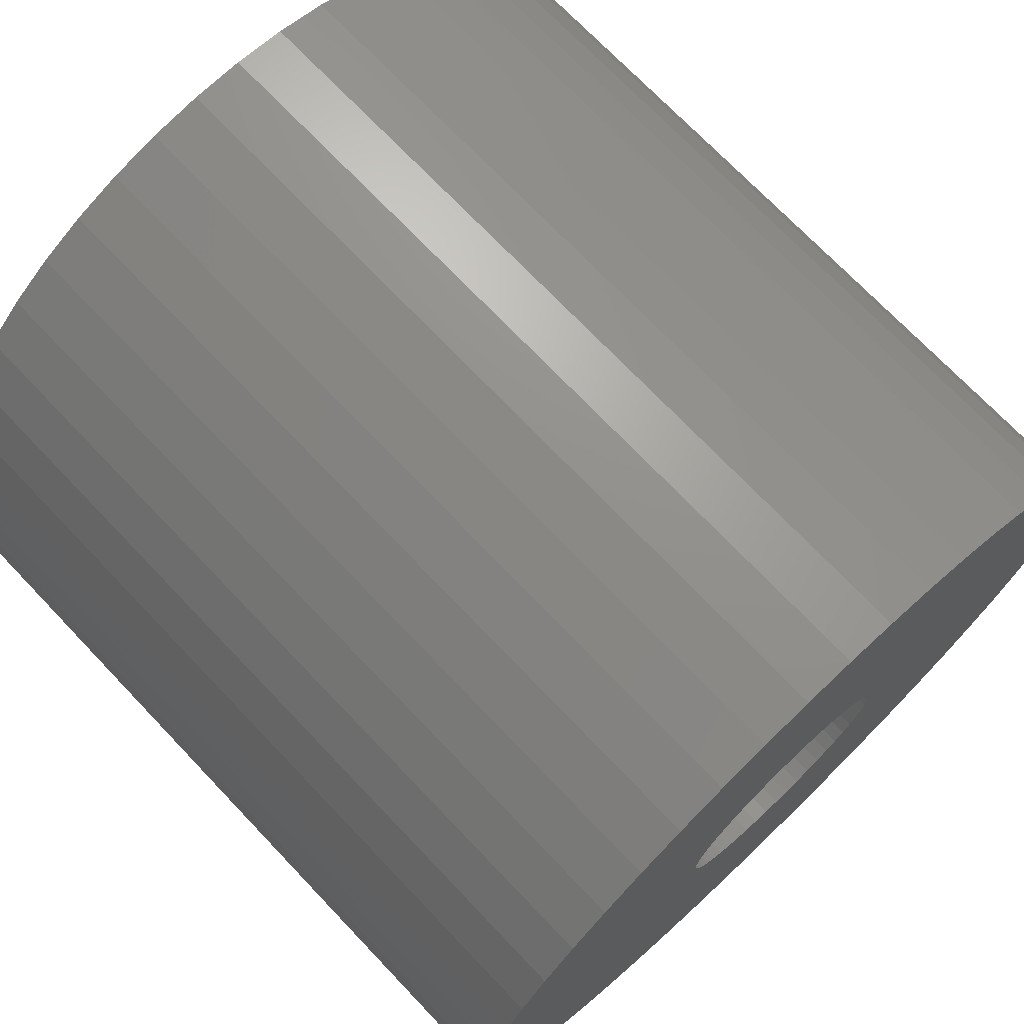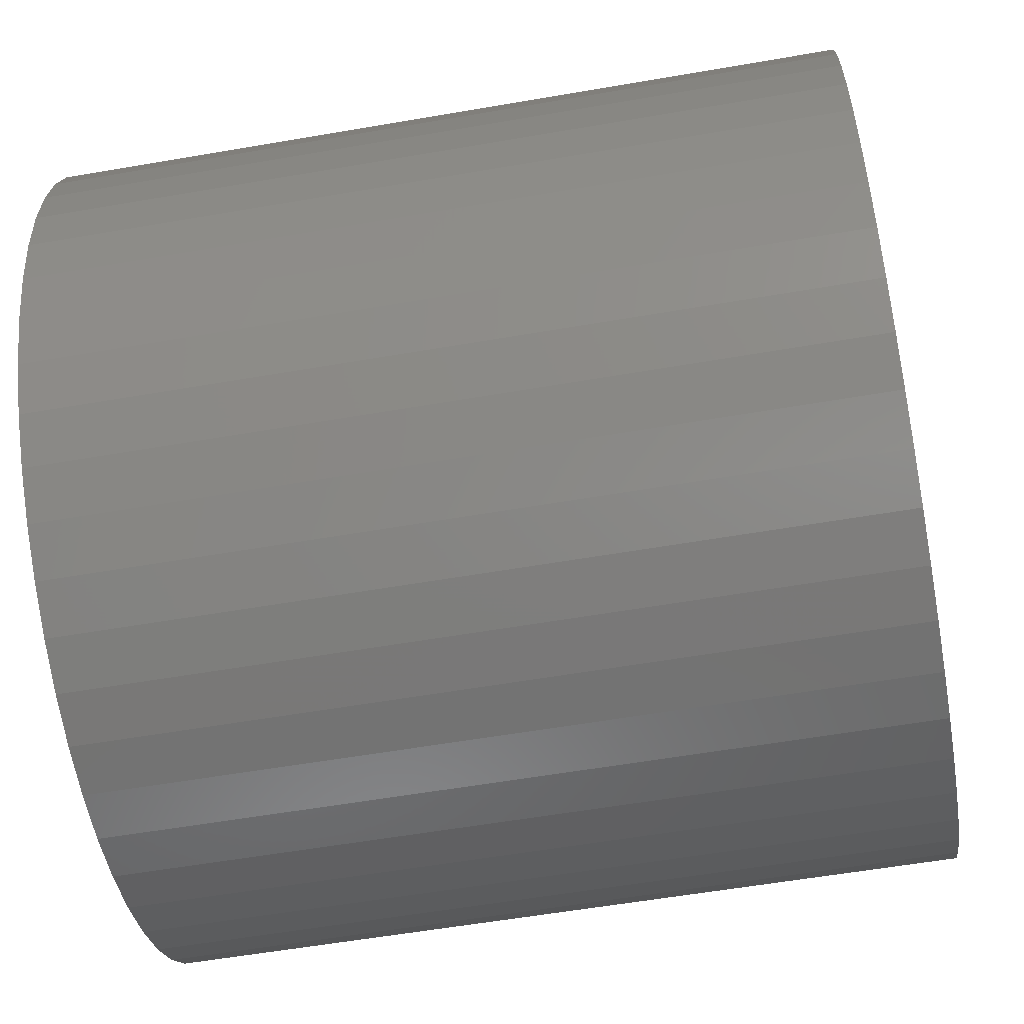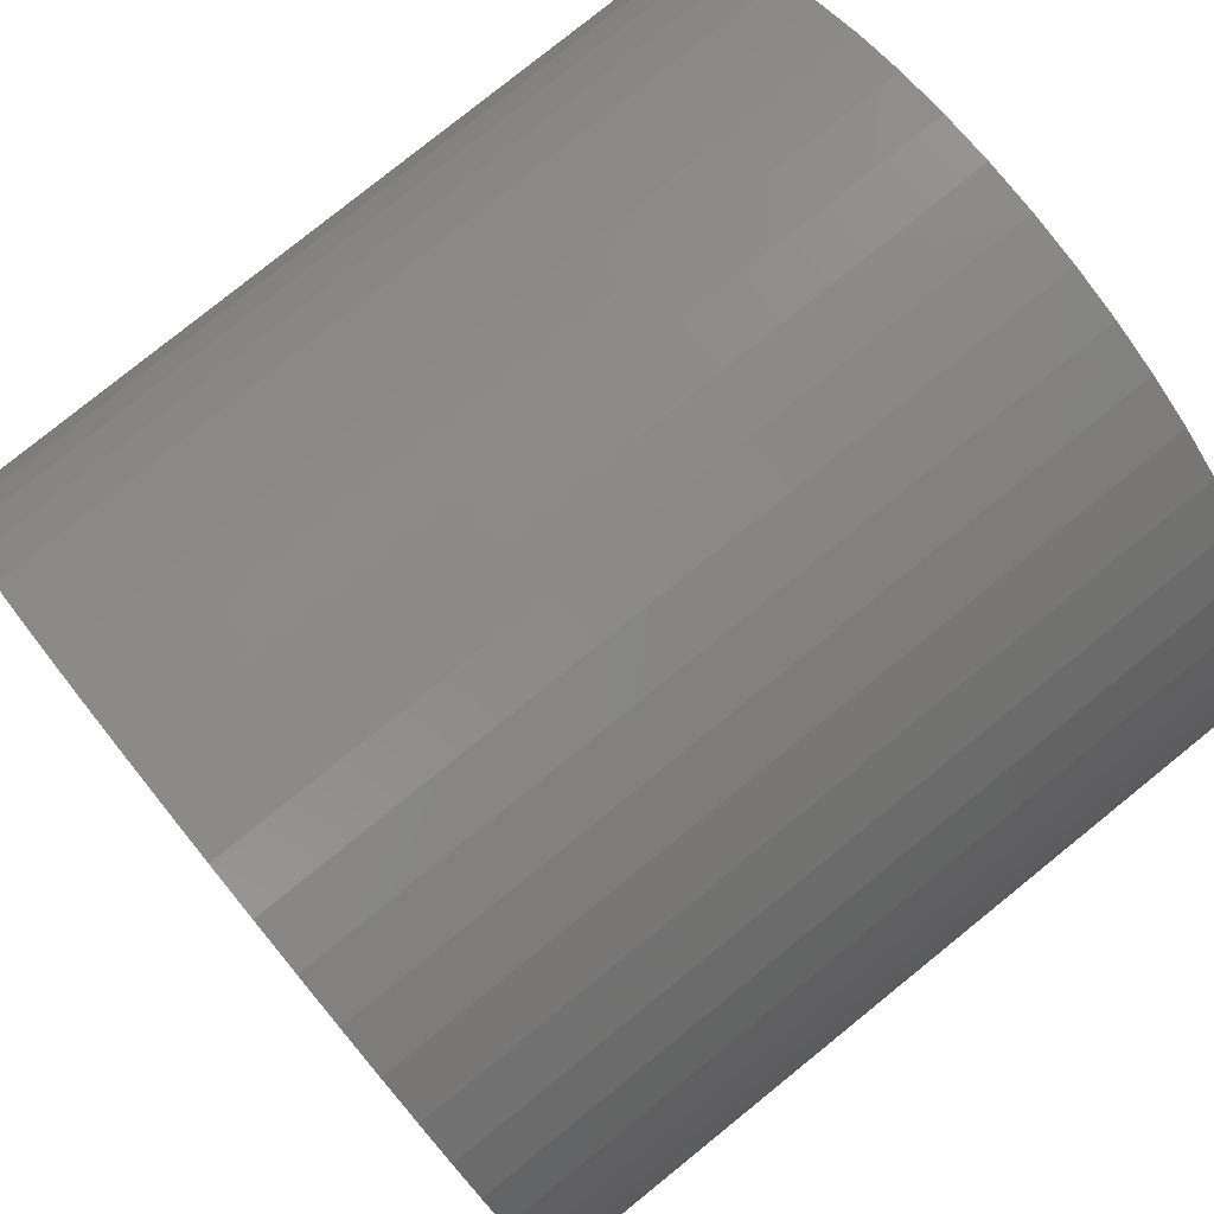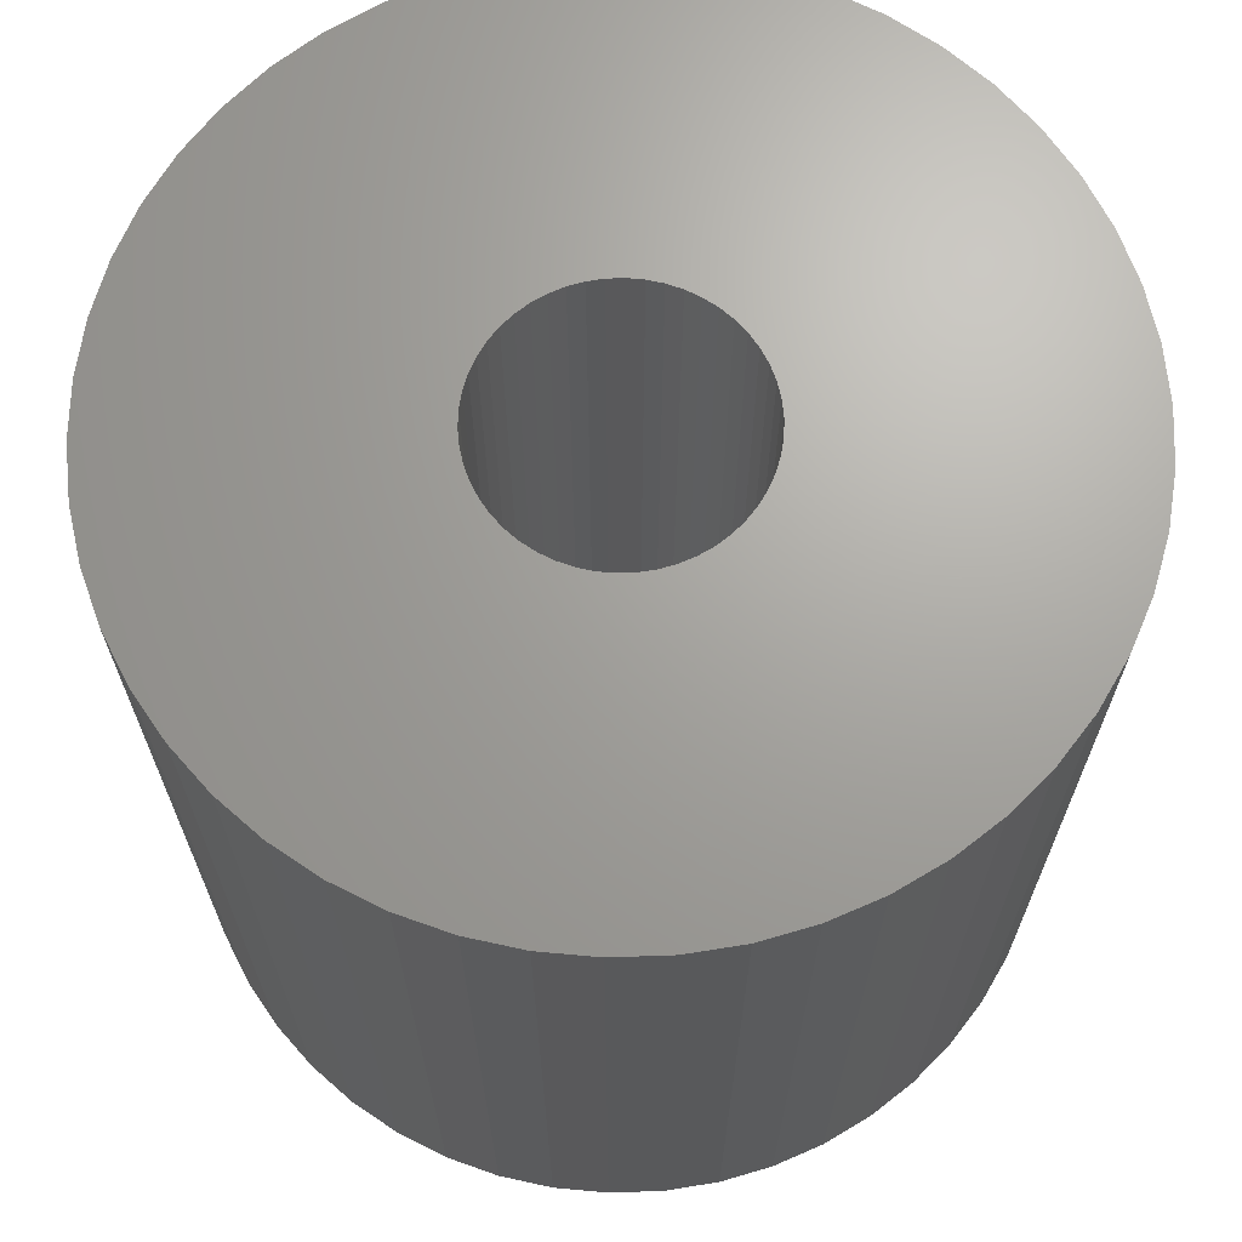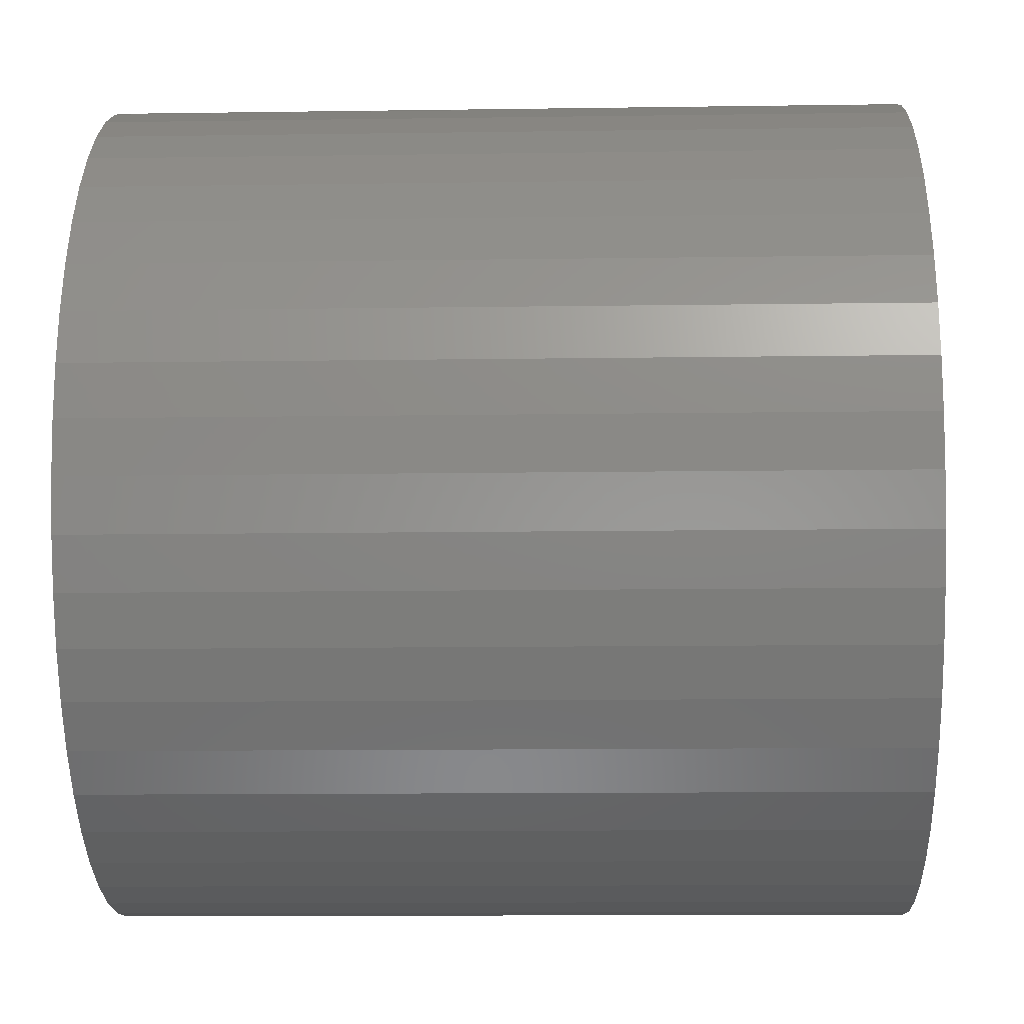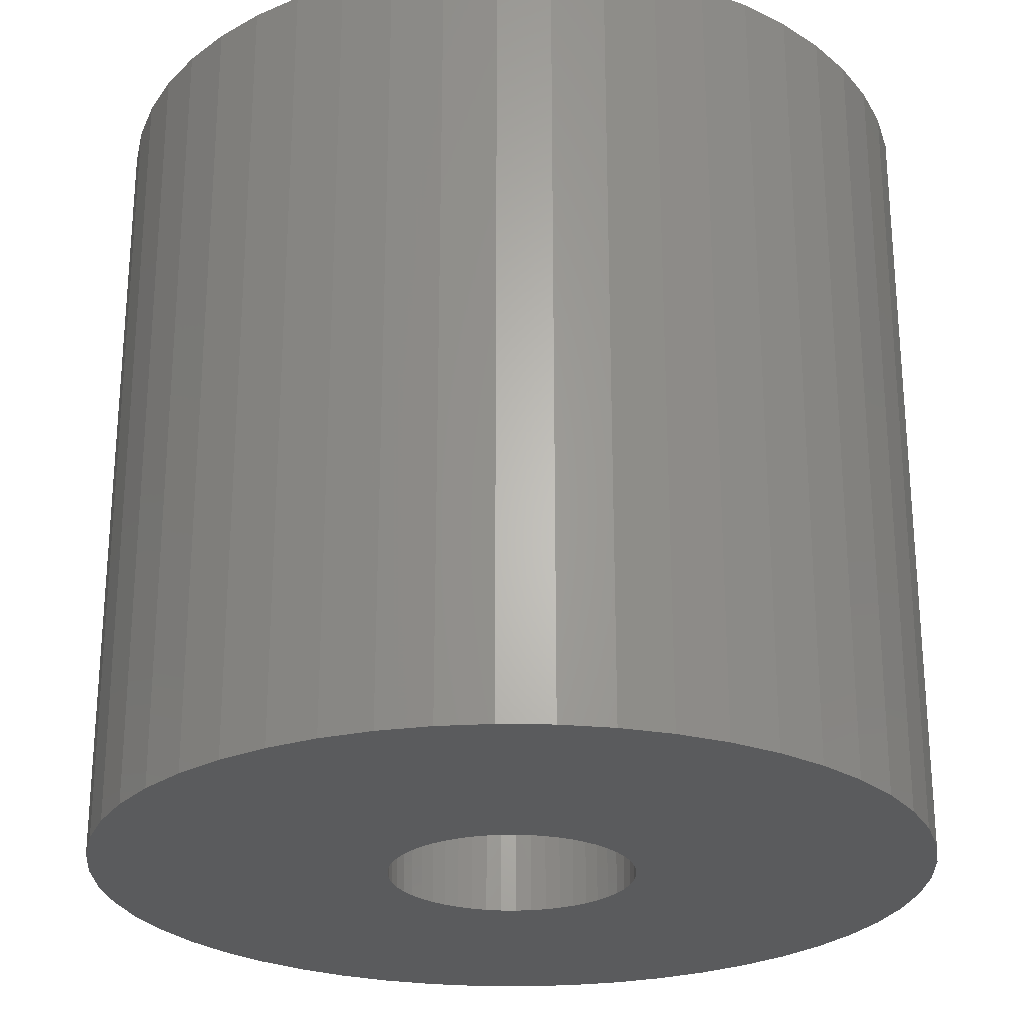
<metadata>
{"format":"stl","ext":"stl","renderer":"f3d","projection":"perspective","resolution":1024,"background":"white","views":[{"elev":72.2,"azim":-43.6,"up":"+Y"},{"elev":-57.5,"azim":-79.8,"up":"+Y"},{"elev":79.4,"azim":-128.9,"up":"+Y"},{"elev":67.9,"azim":62.8,"up":"+Z"},{"elev":-12.0,"azim":-88.0,"up":"+Y"},{"elev":-25.5,"azim":-102.4,"up":"+Z"}]}
</metadata>
<code>
# stl→obj: 200 verts, 400 faces
v 5.25 0 5
v 5.209 0.658 -5
v 5.209 0.658 5
v 5.25 0 -5
v -5.25 0 -5
v -5.209 0.658 5
v -5.209 0.658 -5
v -5.25 0 5
v 0.3296 5.24 -5
v -0.3296 5.24 5
v 0.3296 5.24 5
v -0.3296 5.24 -5
v -0.3296 -5.24 -5
v 0.3296 -5.24 5
v -0.3296 -5.24 5
v 0.3296 -5.24 -5
v 3.827 3.594 -5
v 3.346 4.045 5
v 3.827 3.594 5
v 3.346 4.045 -5
v -3.346 4.045 -5
v -3.827 3.594 5
v -3.346 4.045 5
v -3.827 3.594 -5
v -1.622 4.993 -5
v -2.235 4.75 5
v -1.622 4.993 5
v -2.235 4.75 -5
v 4.881 1.933 5
v 4.601 2.529 -5
v 4.601 2.529 5
v 4.881 1.933 -5
v 5.085 1.306 -5
v 5.085 1.306 5
v 2.235 4.75 -5
v 1.622 4.993 5
v 2.235 4.75 5
v 1.622 4.993 -5
v 2.813 4.433 -5
v 2.813 4.433 5
v -4.881 1.933 -5
v -4.601 2.529 5
v -4.601 2.529 -5
v -4.881 1.933 5
v 1.55 0 5
v 1.538 0.1943 5
v 5.209 -0.658 5
v 1.501 0.3855 5
v 1.538 -0.1943 5
v 1.441 0.5706 5
v 5.085 -1.306 5
v 1.358 0.7467 5
v 4.247 3.086 5
v 1.501 -0.3855 5
v 1.254 0.9111 5
v 4.881 -1.933 5
v 1.13 1.061 5
v 1.441 -0.5706 5
v 0.988 1.194 5
v 4.601 -2.529 5
v 0.8305 1.309 5
v 1.358 -0.7467 5
v 0.66 1.402 5
v 4.247 -3.086 5
v 1.254 -0.9111 5
v 0.479 1.474 5
v 0.9838 5.157 5
v 0.2904 1.523 5
v 0.09732 1.547 5
v -0.09732 1.547 5
v -0.2904 1.523 5
v -0.9838 5.157 5
v -0.479 1.474 5
v -0.66 1.402 5
v -0.8305 1.309 5
v -2.813 4.433 5
v -0.988 1.194 5
v -1.13 1.061 5
v -4.247 3.086 5
v -1.254 0.9111 5
v 3.827 -3.594 5
v 1.13 -1.061 5
v 3.346 -4.045 5
v 0.988 -1.194 5
v 2.813 -4.433 5
v 0.8305 -1.309 5
v 2.235 -4.75 5
v 0.66 -1.402 5
v 1.622 -4.993 5
v 0.479 -1.474 5
v 0.9838 -5.157 5
v 0.2904 -1.523 5
v 0.09732 -1.547 5
v -0.09732 -1.547 5
v -0.2904 -1.523 5
v -0.9838 -5.157 5
v -0.479 -1.474 5
v -1.622 -4.993 5
v -0.66 -1.402 5
v -2.235 -4.75 5
v -0.8305 -1.309 5
v -2.813 -4.433 5
v -0.988 -1.194 5
v -3.346 -4.045 5
v -1.13 -1.061 5
v -3.827 -3.594 5
v -1.254 -0.9111 5
v -4.247 -3.086 5
v -1.358 -0.7467 5
v -4.601 -2.529 5
v -1.441 -0.5706 5
v -4.881 -1.933 5
v -1.501 -0.3855 5
v -5.085 -1.306 5
v -1.538 -0.1943 5
v -5.209 -0.658 5
v -1.55 0 5
v -1.358 0.7467 5
v -1.441 0.5706 5
v -1.501 0.3855 5
v -5.085 1.306 5
v -1.538 0.1943 5
v -2.813 4.433 -5
v -0.9838 5.157 -5
v 1.55 0 -5
v 5.209 -0.658 -5
v 1.538 -0.1943 -5
v 5.085 -1.306 -5
v 1.501 -0.3855 -5
v 4.881 -1.933 -5
v 1.538 0.1943 -5
v 1.441 -0.5706 -5
v 4.601 -2.529 -5
v 1.358 -0.7467 -5
v 4.247 -3.086 -5
v 1.501 0.3855 -5
v 1.254 -0.9111 -5
v 3.827 -3.594 -5
v 1.13 -1.061 -5
v 3.346 -4.045 -5
v 1.441 0.5706 -5
v 0.988 -1.194 -5
v 2.813 -4.433 -5
v 0.8305 -1.309 -5
v 2.235 -4.75 -5
v 1.358 0.7467 -5
v 0.66 -1.402 -5
v 1.622 -4.993 -5
v 4.247 3.086 -5
v 1.254 0.9111 -5
v 0.479 -1.474 -5
v 0.9838 -5.157 -5
v 0.2904 -1.523 -5
v 0.09732 -1.547 -5
v -0.09732 -1.547 -5
v -0.2904 -1.523 -5
v -0.9838 -5.157 -5
v -0.479 -1.474 -5
v -1.622 -4.993 -5
v -0.66 -1.402 -5
v -2.235 -4.75 -5
v -0.8305 -1.309 -5
v -2.813 -4.433 -5
v -0.988 -1.194 -5
v -3.346 -4.045 -5
v -1.13 -1.061 -5
v -3.827 -3.594 -5
v -4.247 -3.086 -5
v -1.254 -0.9111 -5
v 1.13 1.061 -5
v 0.988 1.194 -5
v 0.8305 1.309 -5
v 0.66 1.402 -5
v 0.479 1.474 -5
v 0.9838 5.157 -5
v 0.2904 1.523 -5
v 0.09732 1.547 -5
v -0.09732 1.547 -5
v -0.2904 1.523 -5
v -0.479 1.474 -5
v -0.66 1.402 -5
v -0.8305 1.309 -5
v -0.988 1.194 -5
v -1.13 1.061 -5
v -1.254 0.9111 -5
v -4.247 3.086 -5
v -1.358 0.7467 -5
v -1.441 0.5706 -5
v -1.501 0.3855 -5
v -5.085 1.306 -5
v -1.538 0.1943 -5
v -1.55 0 -5
v -1.358 -0.7467 -5
v -4.601 -2.529 -5
v -1.441 -0.5706 -5
v -4.881 -1.933 -5
v -1.501 -0.3855 -5
v -5.085 -1.306 -5
v -1.538 -0.1943 -5
v -5.209 -0.658 -5
f 1 2 3
f 2 1 4
f 5 6 7
f 6 5 8
f 9 10 11
f 10 9 12
f 13 14 15
f 14 13 16
f 17 18 19
f 18 17 20
f 21 22 23
f 22 21 24
f 25 26 27
f 26 25 28
f 29 30 31
f 30 29 32
f 3 33 34
f 33 3 2
f 35 36 37
f 36 35 38
f 39 37 40
f 37 39 35
f 41 42 43
f 42 41 44
f 45 1 3
f 46 3 34
f 1 45 47
f 48 34 29
f 49 47 45
f 50 29 31
f 47 49 51
f 52 31 53
f 54 51 49
f 55 53 19
f 51 54 56
f 57 19 18
f 58 56 54
f 59 18 40
f 56 58 60
f 61 40 37
f 62 60 58
f 63 37 36
f 60 62 64
f 65 64 62
f 3 46 45
f 34 48 46
f 29 50 48
f 31 52 50
f 53 55 52
f 19 57 55
f 18 59 57
f 66 36 67
f 40 61 59
f 37 63 61
f 36 66 63
f 68 67 11
f 67 68 66
f 11 69 68
f 11 70 69
f 10 70 11
f 70 10 71
f 72 71 10
f 71 72 73
f 27 73 72
f 73 27 74
f 26 74 27
f 74 26 75
f 76 75 26
f 75 76 77
f 23 77 76
f 77 23 78
f 22 78 23
f 79 80 22
f 78 22 80
f 64 65 81
f 82 81 65
f 81 82 83
f 84 83 82
f 83 84 85
f 86 85 84
f 85 86 87
f 88 87 86
f 87 88 89
f 90 89 88
f 89 90 91
f 92 91 90
f 91 92 14
f 93 14 92
f 94 14 93
f 15 94 95
f 94 15 14
f 96 95 97
f 98 97 99
f 100 99 101
f 95 96 15
f 102 101 103
f 104 103 105
f 106 105 107
f 108 107 109
f 110 109 111
f 112 111 113
f 114 113 115
f 97 98 96
f 116 115 117
f 80 79 118
f 42 118 79
f 99 100 98
f 118 42 119
f 101 102 100
f 44 119 42
f 103 104 102
f 119 44 120
f 105 106 104
f 121 120 44
f 107 108 106
f 120 121 122
f 109 110 108
f 6 122 121
f 111 112 110
f 122 6 117
f 113 114 112
f 8 117 6
f 115 116 114
f 117 8 116
f 28 76 26
f 76 28 123
f 124 27 72
f 27 124 25
f 125 4 126
f 127 126 128
f 4 125 2
f 129 128 130
f 131 2 125
f 132 130 133
f 2 131 33
f 134 133 135
f 136 33 131
f 137 135 138
f 33 136 32
f 139 138 140
f 141 32 136
f 142 140 143
f 32 141 30
f 144 143 145
f 146 30 141
f 147 145 148
f 30 146 149
f 150 149 146
f 126 127 125
f 128 129 127
f 130 132 129
f 133 134 132
f 135 137 134
f 138 139 137
f 140 142 139
f 151 148 152
f 143 144 142
f 145 147 144
f 148 151 147
f 153 152 16
f 152 153 151
f 16 154 153
f 16 155 154
f 13 155 16
f 155 13 156
f 157 156 13
f 156 157 158
f 159 158 157
f 158 159 160
f 161 160 159
f 160 161 162
f 163 162 161
f 162 163 164
f 165 164 163
f 164 165 166
f 167 166 165
f 168 169 167
f 166 167 169
f 149 150 17
f 170 17 150
f 17 170 20
f 171 20 170
f 20 171 39
f 172 39 171
f 39 172 35
f 173 35 172
f 35 173 38
f 174 38 173
f 38 174 175
f 176 175 174
f 175 176 9
f 177 9 176
f 178 9 177
f 12 178 179
f 178 12 9
f 124 179 180
f 25 180 181
f 28 181 182
f 179 124 12
f 123 182 183
f 21 183 184
f 24 184 185
f 186 185 187
f 43 187 188
f 41 188 189
f 190 189 191
f 180 25 124
f 7 191 192
f 169 168 193
f 194 193 168
f 181 28 25
f 193 194 195
f 182 123 28
f 196 195 194
f 183 21 123
f 195 196 197
f 184 24 21
f 198 197 196
f 185 186 24
f 197 198 199
f 187 43 186
f 200 199 198
f 188 41 43
f 199 200 192
f 189 190 41
f 5 192 200
f 191 7 190
f 192 5 7
f 16 91 14
f 91 16 152
f 148 87 89
f 87 148 145
f 34 32 29
f 32 34 33
f 53 17 19
f 17 53 149
f 31 149 53
f 149 31 30
f 38 67 36
f 67 38 175
f 175 11 67
f 11 175 9
f 20 40 18
f 40 20 39
f 43 79 186
f 79 43 42
f 186 22 24
f 22 186 79
f 190 44 41
f 44 190 121
f 7 121 190
f 121 7 6
f 123 23 76
f 23 123 21
f 12 72 10
f 72 12 124
f 47 4 1
f 4 47 126
f 51 126 47
f 126 51 128
f 167 104 106
f 104 167 165
f 194 112 196
f 112 194 110
f 168 110 194
f 110 168 108
f 145 85 87
f 85 145 143
f 60 130 56
f 130 60 133
f 167 108 168
f 108 167 106
f 198 116 200
f 116 198 114
f 200 8 5
f 8 200 116
f 196 114 198
f 114 196 112
f 143 83 85
f 83 143 140
f 152 89 91
f 89 152 148
f 64 133 60
f 133 64 135
f 81 135 64
f 135 81 138
f 56 128 51
f 128 56 130
f 157 15 96
f 15 157 13
f 163 100 102
f 100 163 161
f 140 81 83
f 81 140 138
f 159 96 98
f 96 159 157
f 161 98 100
f 98 161 159
f 165 102 104
f 102 165 163
f 125 46 131
f 46 125 45
f 117 191 122
f 191 117 192
f 178 69 70
f 69 178 177
f 154 94 93
f 94 154 155
f 171 57 59
f 57 171 170
f 184 77 78
f 77 184 183
f 181 73 74
f 73 181 180
f 141 52 146
f 52 141 50
f 146 55 150
f 55 146 52
f 174 63 66
f 63 174 173
f 176 66 68
f 66 176 174
f 172 59 61
f 59 172 171
f 119 187 118
f 187 119 188
f 80 184 78
f 184 80 185
f 120 188 119
f 188 120 189
f 182 74 75
f 74 182 181
f 180 71 73
f 71 180 179
f 147 90 88
f 90 147 151
f 136 50 141
f 50 136 48
f 131 48 136
f 48 131 46
f 150 57 170
f 57 150 55
f 177 68 69
f 68 177 176
f 173 61 63
f 61 173 172
f 118 185 80
f 185 118 187
f 122 189 120
f 189 122 191
f 183 75 77
f 75 183 182
f 179 70 71
f 70 179 178
f 127 45 125
f 45 127 49
f 132 54 129
f 54 132 58
f 129 49 127
f 49 129 54
f 164 105 103
f 105 164 166
f 109 195 111
f 195 109 193
f 105 169 107
f 169 105 166
f 153 93 92
f 93 153 154
f 142 86 84
f 86 142 144
f 156 97 95
f 97 156 158
f 111 197 113
f 197 111 195
f 139 65 137
f 65 139 82
f 144 88 86
f 88 144 147
f 134 58 132
f 58 134 62
f 137 62 134
f 62 137 65
f 155 95 94
f 95 155 156
f 158 99 97
f 99 158 160
f 107 193 109
f 193 107 169
f 113 199 115
f 199 113 197
f 115 192 117
f 192 115 199
f 139 84 82
f 84 139 142
f 151 92 90
f 92 151 153
f 160 101 99
f 101 160 162
f 162 103 101
f 103 162 164

</code>
